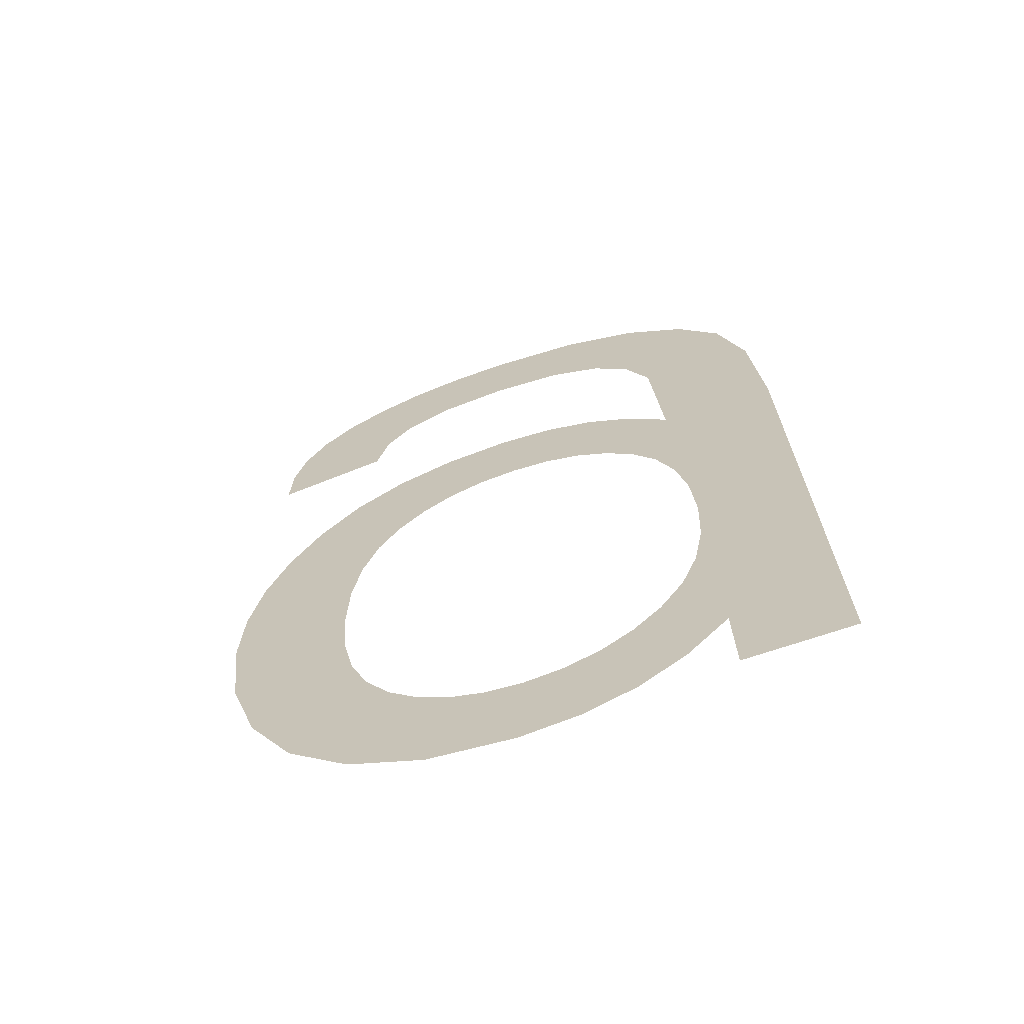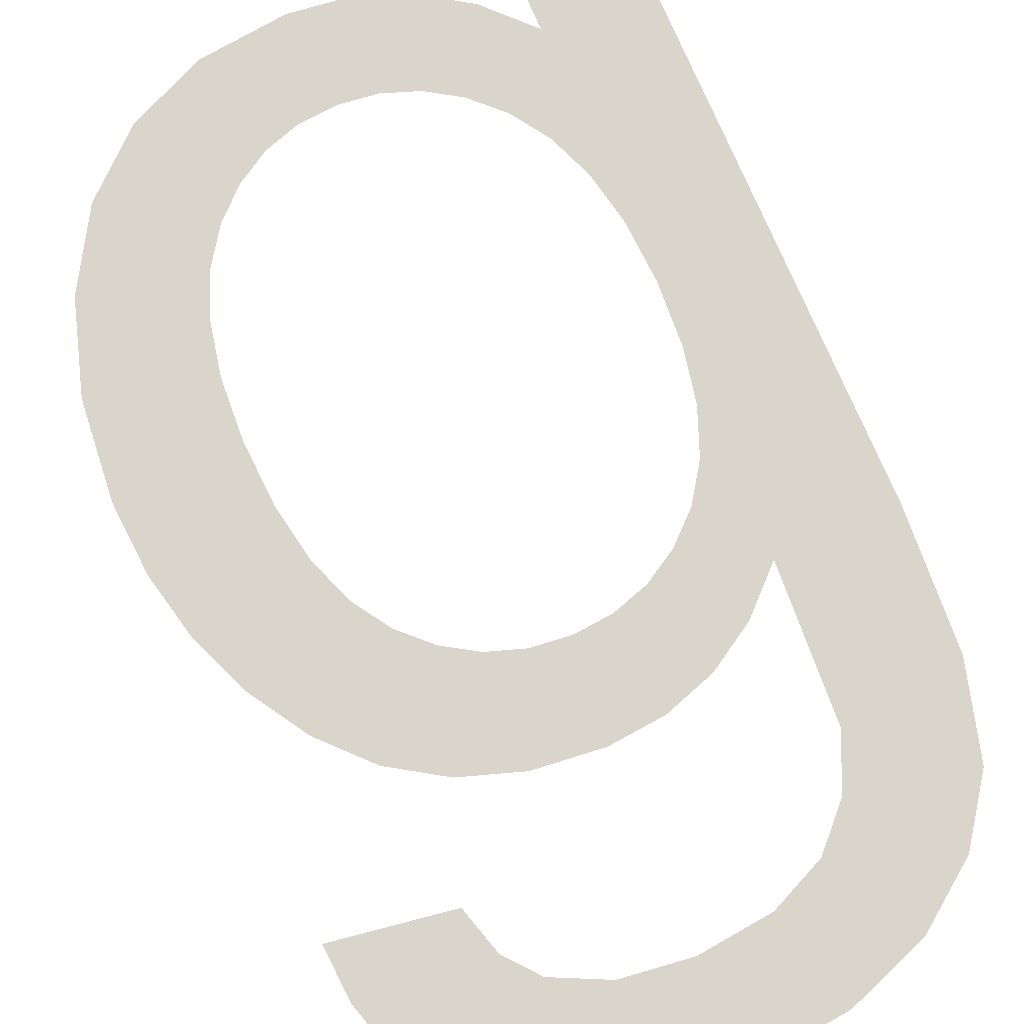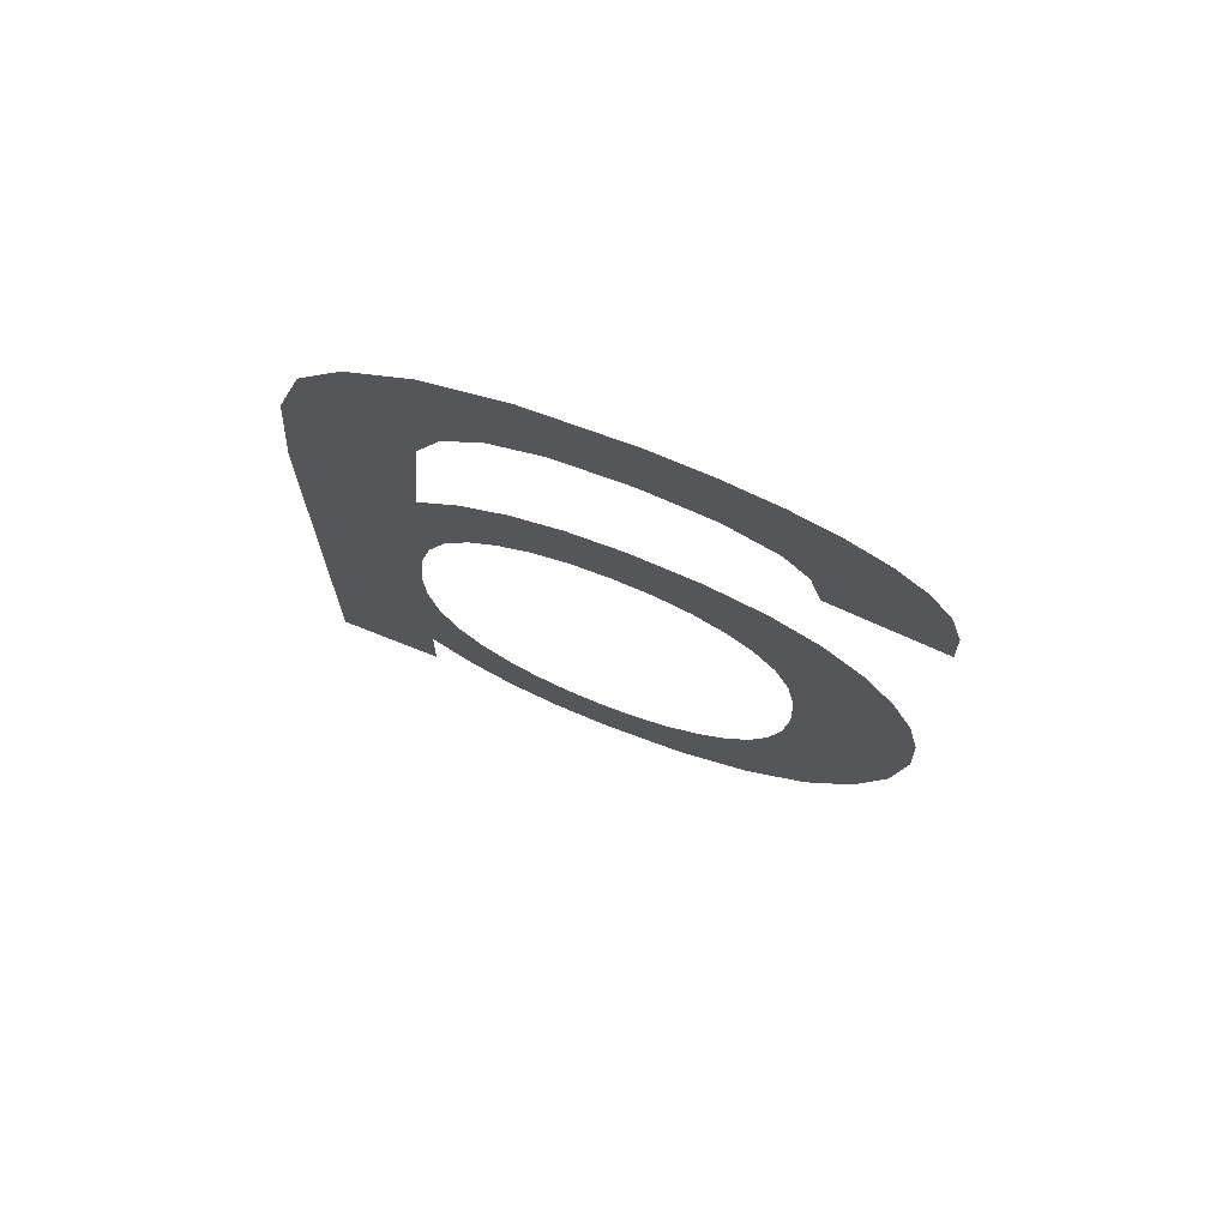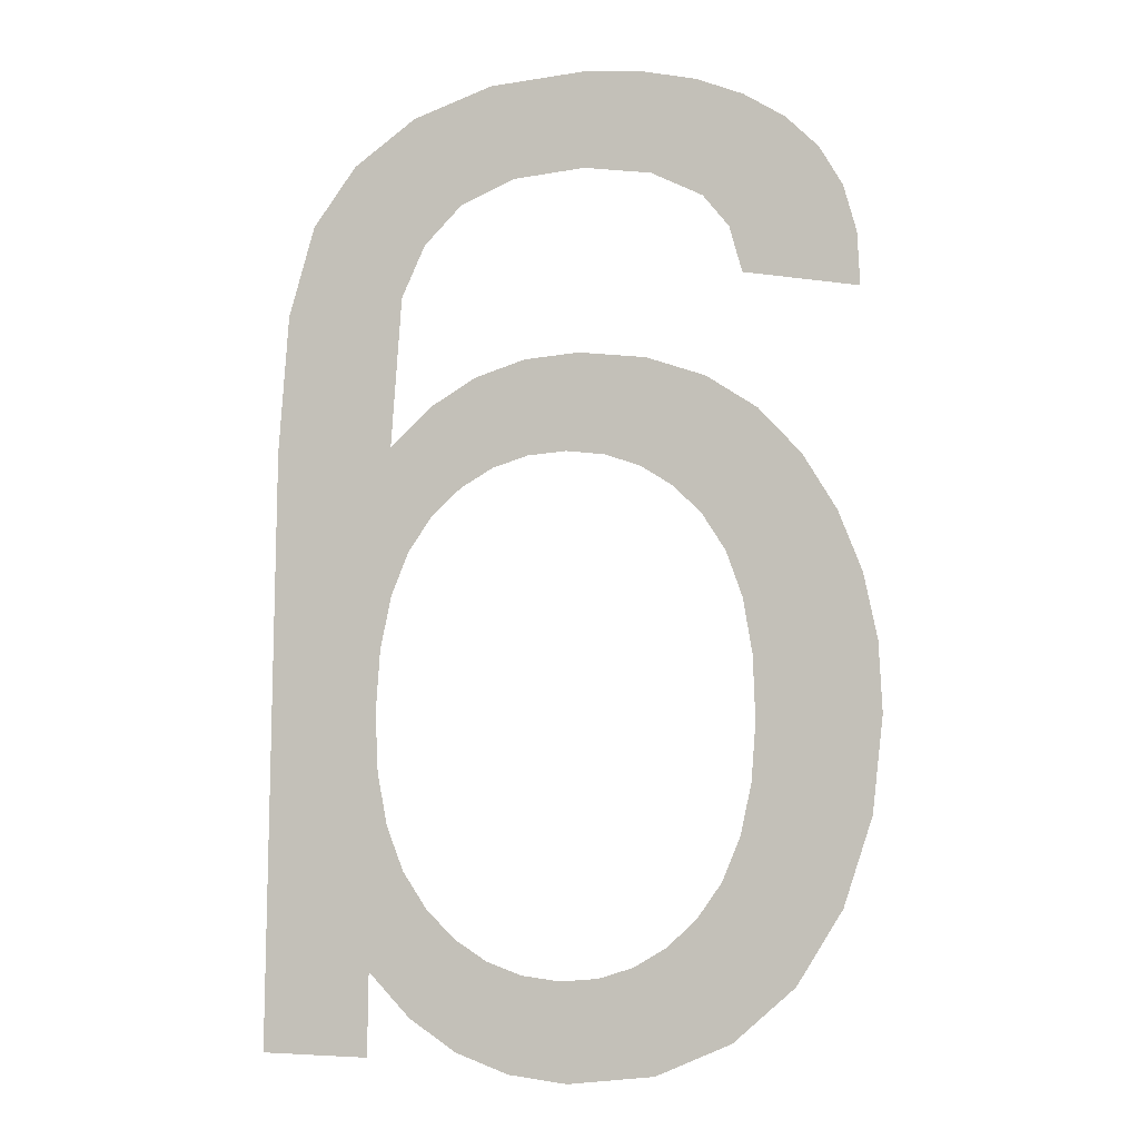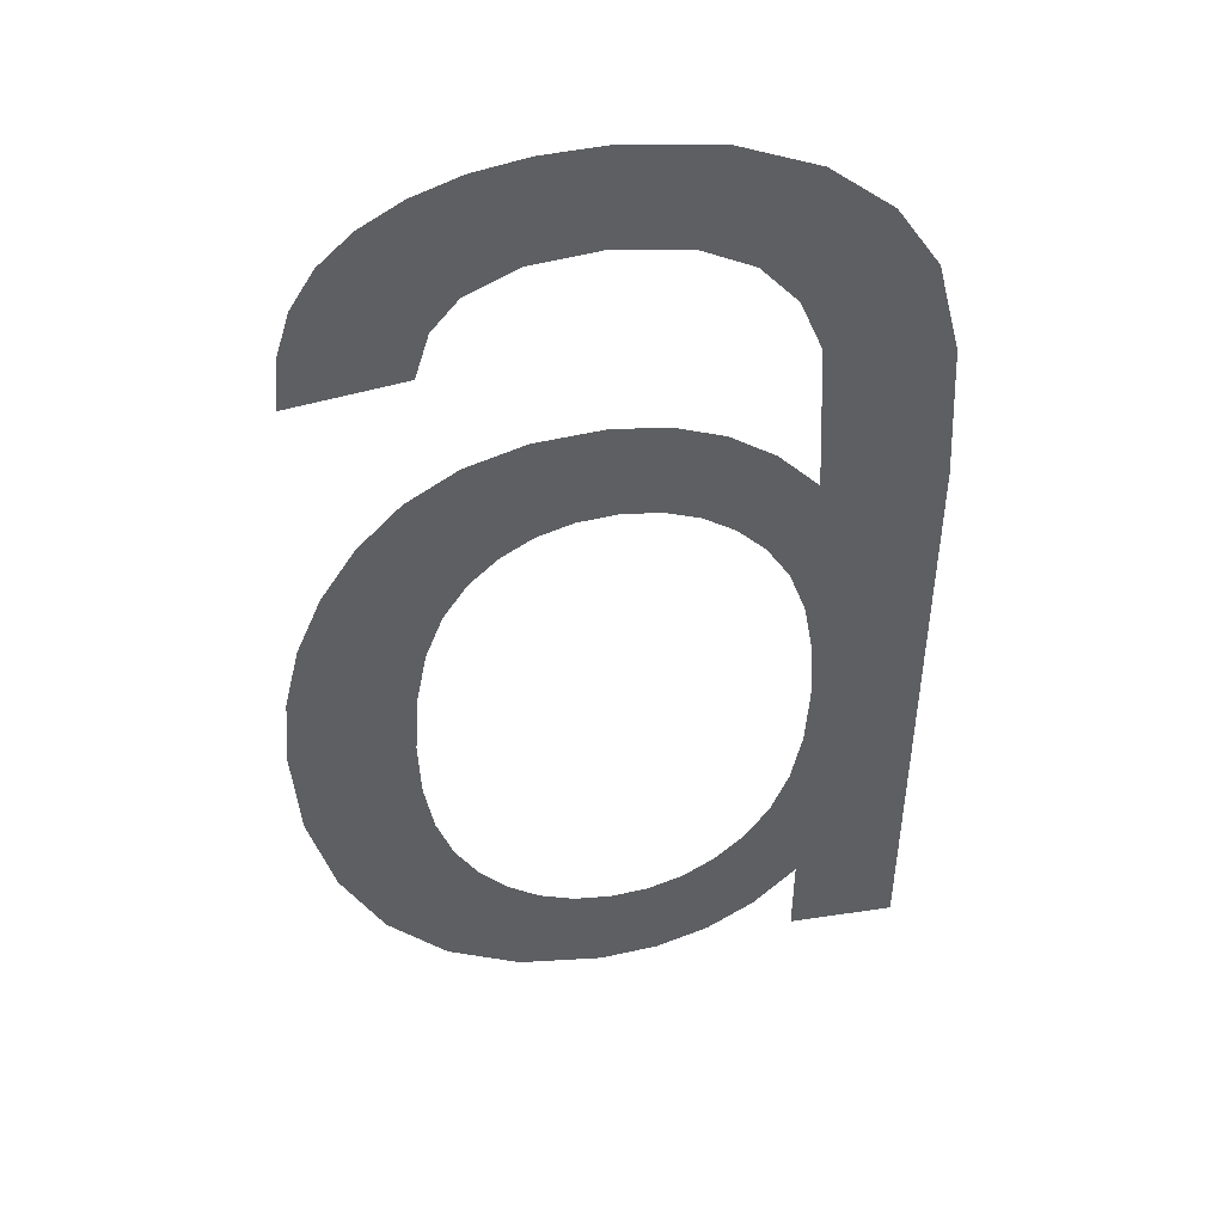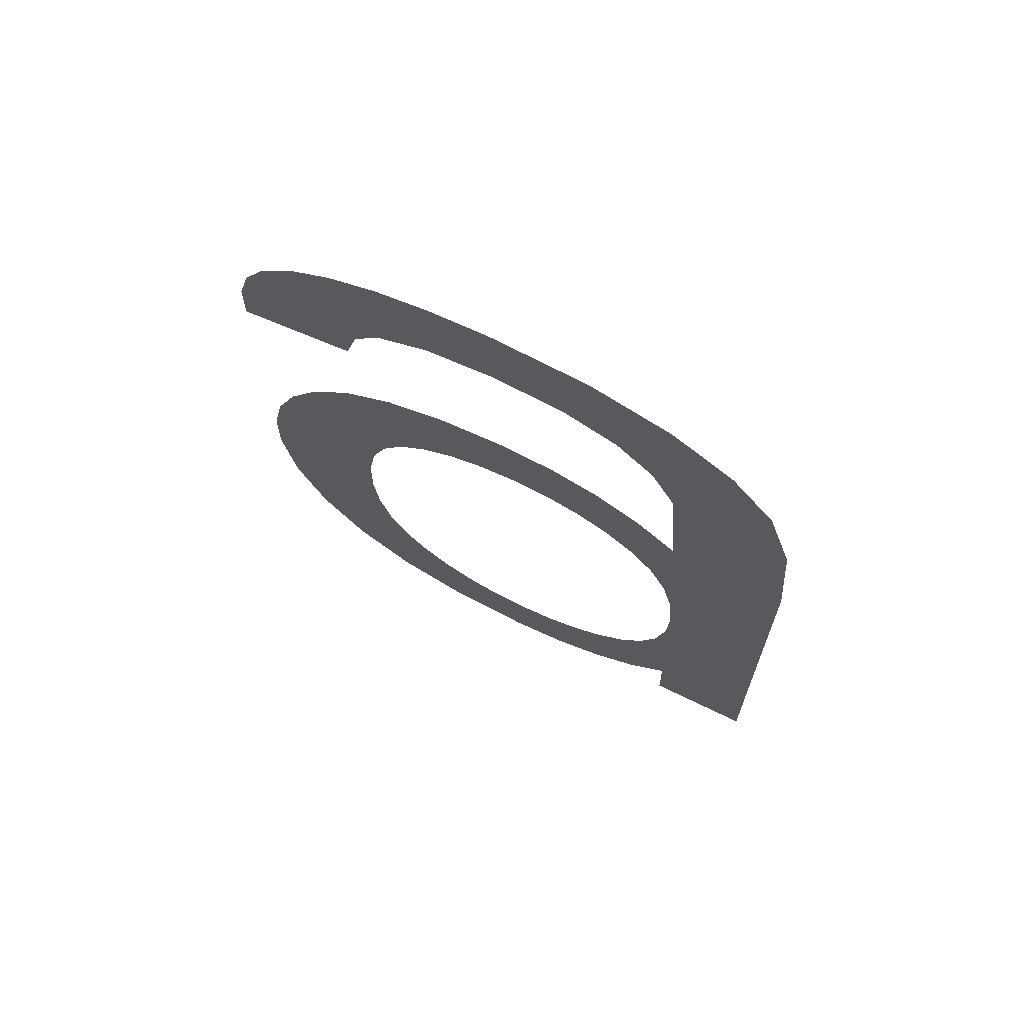
<metadata>
{"format":"obj","ext":"obj","renderer":"f3d","projection":"perspective","resolution":1024,"background":"white","views":[{"elev":-70.4,"azim":18.7,"up":"+Z"},{"elev":71.6,"azim":-23.2,"up":"+Y"},{"elev":79.2,"azim":-158.7,"up":"+Z"},{"elev":-0.8,"azim":-166.0,"up":"+Z"},{"elev":39.7,"azim":-10.8,"up":"+Z"},{"elev":69.4,"azim":26.1,"up":"+Z"}]}
</metadata>
<code>
o mesh239/mesh239-geometry#mesh239-geometry
v 0.5103 0.03188 -0.1092
v 0.5115 0.0319 -0.1096
v 0.5103 0.03191 -0.1098
v 0.5105 0.03185 -0.1087
v 0.5107 0.03182 -0.1083
v 0.5111 0.0318 -0.108
v 0.5115 0.03178 -0.1077
v 0.5117 0.03187 -0.1091
v 0.512 0.03177 -0.1075
v 0.5119 0.03185 -0.1088
v 0.5125 0.03183 -0.1085
v 0.5126 0.03176 -0.1074
v 0.5132 0.03183 -0.1084
v 0.5132 0.03176 -0.1074
v 0.514 0.03183 -0.1085
v 0.5143 0.03177 -0.1075
v 0.5146 0.03185 -0.1088
v 0.5151 0.03179 -0.1078
v 0.515 0.03188 -0.1092
v 0.5152 0.03191 -0.1097
v 0.5158 0.03182 -0.1083
v 0.5153 0.03201 -0.1114
v 0.5154 0.03215 -0.1136
v 0.5154 0.0322 -0.1142
v 0.5153 0.03212 -0.113
v 0.5155 0.03237 -0.117
v 0.5151 0.03209 -0.1125
v 0.5155 0.03243 -0.1179
v 0.5154 0.03224 -0.1149
v 0.5149 0.03199 -0.1109
v 0.5166 0.03243 -0.1179
v 0.5153 0.03227 -0.1154
v 0.5148 0.03206 -0.1121
v 0.5163 0.03186 -0.1089
v 0.5151 0.0323 -0.1159
v 0.5145 0.03204 -0.1118
v 0.5165 0.03192 -0.1099
v 0.515 0.0324 -0.1174
v 0.5144 0.03197 -0.1106
v 0.5166 0.03202 -0.1114
v 0.5148 0.03233 -0.1163
v 0.5142 0.03203 -0.1116
v 0.5145 0.03234 -0.1166
v 0.5139 0.03196 -0.1105
v 0.5145 0.03242 -0.1178
v 0.5138 0.03202 -0.1115
v 0.5142 0.03236 -0.1168
v 0.5134 0.03202 -0.1114
v 0.5139 0.03243 -0.118
v 0.5133 0.03195 -0.1104
v 0.5138 0.03237 -0.1169
v 0.513 0.03202 -0.1115
v 0.5134 0.03237 -0.117
v 0.5126 0.03203 -0.1116
v 0.5133 0.03244 -0.118
v 0.5125 0.03196 -0.1105
v 0.5129 0.03237 -0.1169
v 0.5122 0.03204 -0.1118
v 0.5126 0.03236 -0.1168
v 0.5119 0.03206 -0.1121
v 0.5123 0.03243 -0.1179
v 0.5119 0.03197 -0.1107
v 0.5122 0.03235 -0.1166
v 0.5117 0.03209 -0.1125
v 0.5119 0.03233 -0.1163
v 0.5115 0.03212 -0.113
v 0.5117 0.0323 -0.1159
v 0.5114 0.03215 -0.1136
v 0.5115 0.03241 -0.1175
v 0.5113 0.03199 -0.111
v 0.5115 0.03227 -0.1155
v 0.5113 0.0322 -0.1143
v 0.5114 0.03224 -0.1149
v 0.5109 0.03237 -0.117
v 0.5109 0.03202 -0.1115
v 0.5105 0.03206 -0.1121
v 0.5104 0.03232 -0.1162
v 0.5102 0.0321 -0.1127
v 0.5101 0.03226 -0.1152
v 0.5101 0.03214 -0.1134
v 0.51 0.03219 -0.1142
f 1 2 3
f 2 1 4
f 3 2 1
f 4 1 2
f 2 4 5
f 5 4 2
f 2 5 6
f 6 5 2
f 2 6 7
f 7 6 2
f 2 7 8
f 8 7 2
f 8 7 9
f 9 7 8
f 8 9 10
f 10 9 8
f 10 9 11
f 11 9 10
f 11 9 12
f 12 9 11
f 11 12 13
f 13 12 11
f 13 12 14
f 14 12 13
f 13 14 15
f 15 14 13
f 15 14 16
f 16 14 15
f 15 16 17
f 17 16 15
f 17 16 18
f 18 16 17
f 17 18 19
f 19 18 17
f 19 18 20
f 20 18 19
f 20 18 21
f 21 18 20
f 20 21 22
f 22 21 20
f 22 21 23
f 23 21 22
f 23 21 24
f 24 21 23
f 25 22 23
f 23 22 25
f 24 21 26
f 26 21 24
f 27 22 25
f 25 22 27
f 26 21 28
f 28 21 26
f 26 29 24
f 24 29 26
f 27 30 22
f 22 30 27
f 28 21 31
f 31 21 28
f 26 32 29
f 29 32 26
f 33 30 27
f 27 30 33
f 31 21 34
f 34 21 31
f 26 35 32
f 32 35 26
f 36 30 33
f 33 30 36
f 31 34 37
f 37 34 31
f 38 35 26
f 26 35 38
f 36 39 30
f 30 39 36
f 31 37 40
f 40 37 31
f 38 41 35
f 35 41 38
f 42 39 36
f 36 39 42
f 38 43 41
f 41 43 38
f 42 44 39
f 39 44 42
f 45 43 38
f 38 43 45
f 46 44 42
f 42 44 46
f 45 47 43
f 43 47 45
f 48 44 46
f 46 44 48
f 49 47 45
f 45 47 49
f 48 50 44
f 44 50 48
f 49 51 47
f 47 51 49
f 52 50 48
f 48 50 52
f 49 53 51
f 51 53 49
f 54 50 52
f 52 50 54
f 55 53 49
f 49 53 55
f 54 56 50
f 50 56 54
f 55 57 53
f 53 57 55
f 58 56 54
f 54 56 58
f 55 59 57
f 57 59 55
f 60 56 58
f 58 56 60
f 61 59 55
f 55 59 61
f 60 62 56
f 56 62 60
f 61 63 59
f 59 63 61
f 64 62 60
f 60 62 64
f 61 65 63
f 63 65 61
f 66 62 64
f 64 62 66
f 61 67 65
f 65 67 61
f 68 62 66
f 66 62 68
f 69 67 61
f 61 67 69
f 68 70 62
f 62 70 68
f 69 71 67
f 67 71 69
f 72 70 68
f 68 70 72
f 69 73 71
f 71 73 69
f 74 70 72
f 72 70 74
f 74 73 69
f 69 73 74
f 74 75 70
f 70 75 74
f 73 74 72
f 72 74 73
f 74 76 75
f 75 76 74
f 77 76 74
f 74 76 77
f 77 78 76
f 76 78 77
f 79 78 77
f 77 78 79
f 79 80 78
f 78 80 79
f 80 79 81
f 81 79 80

</code>
